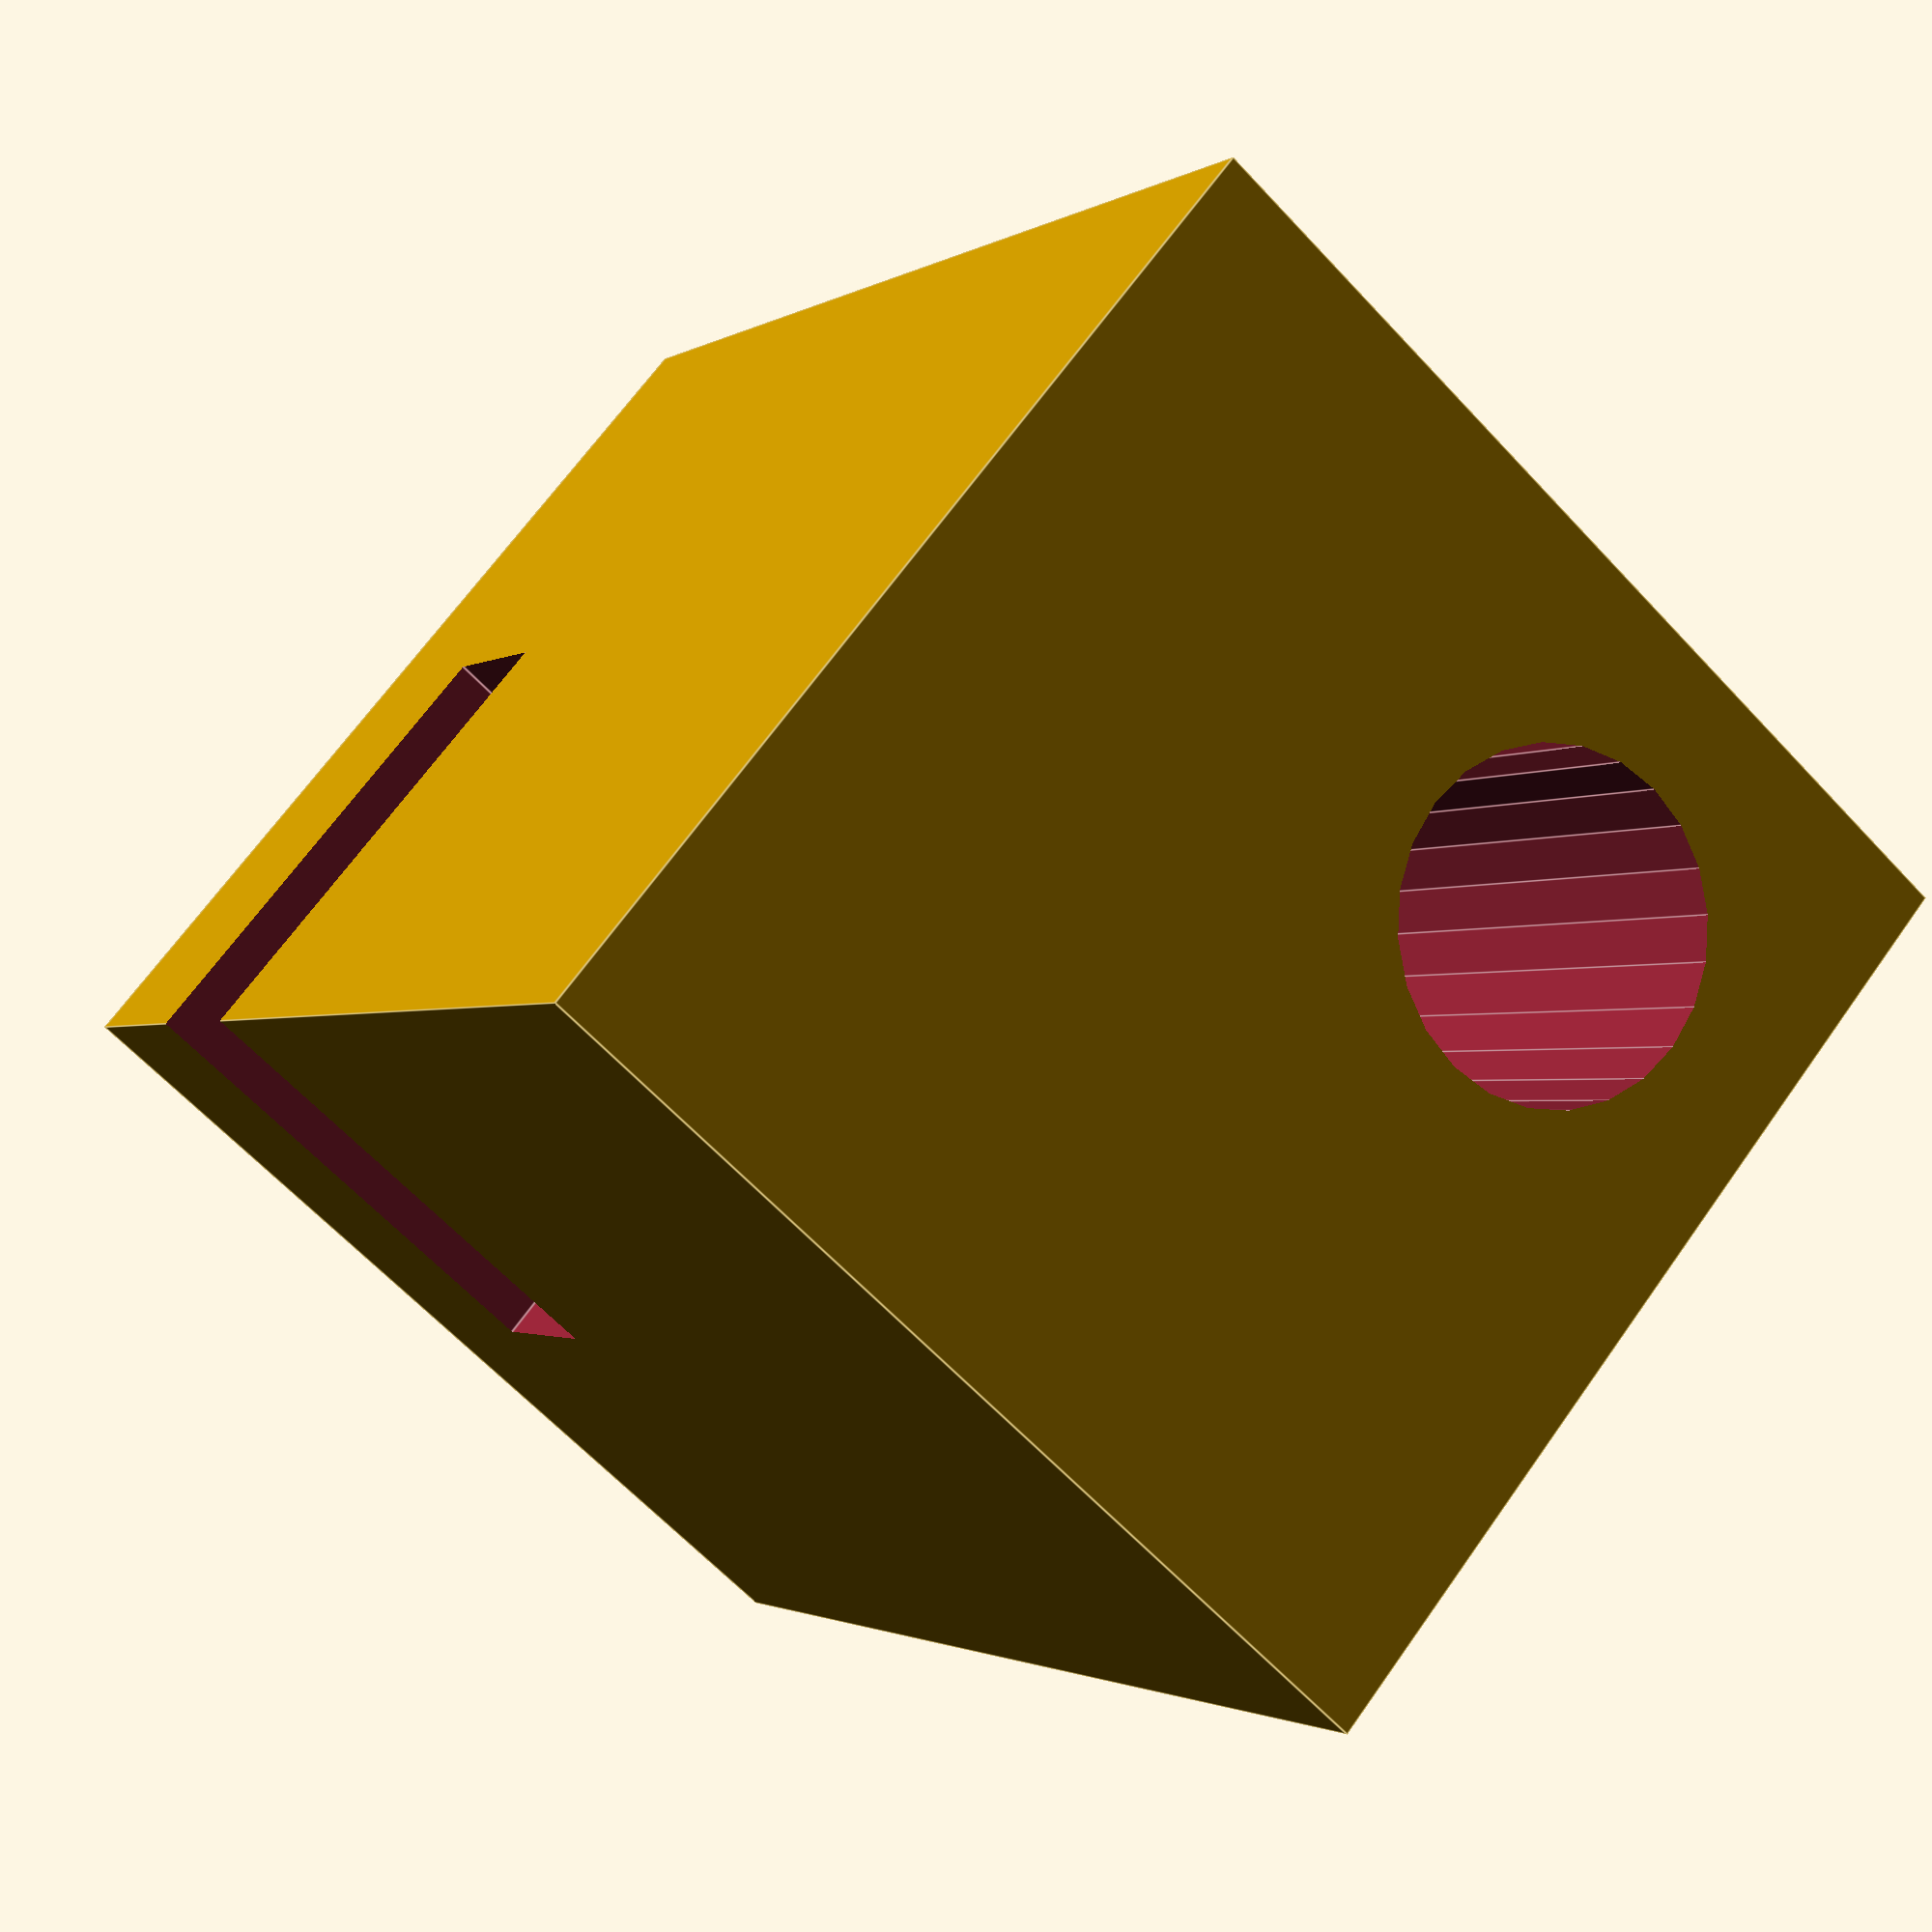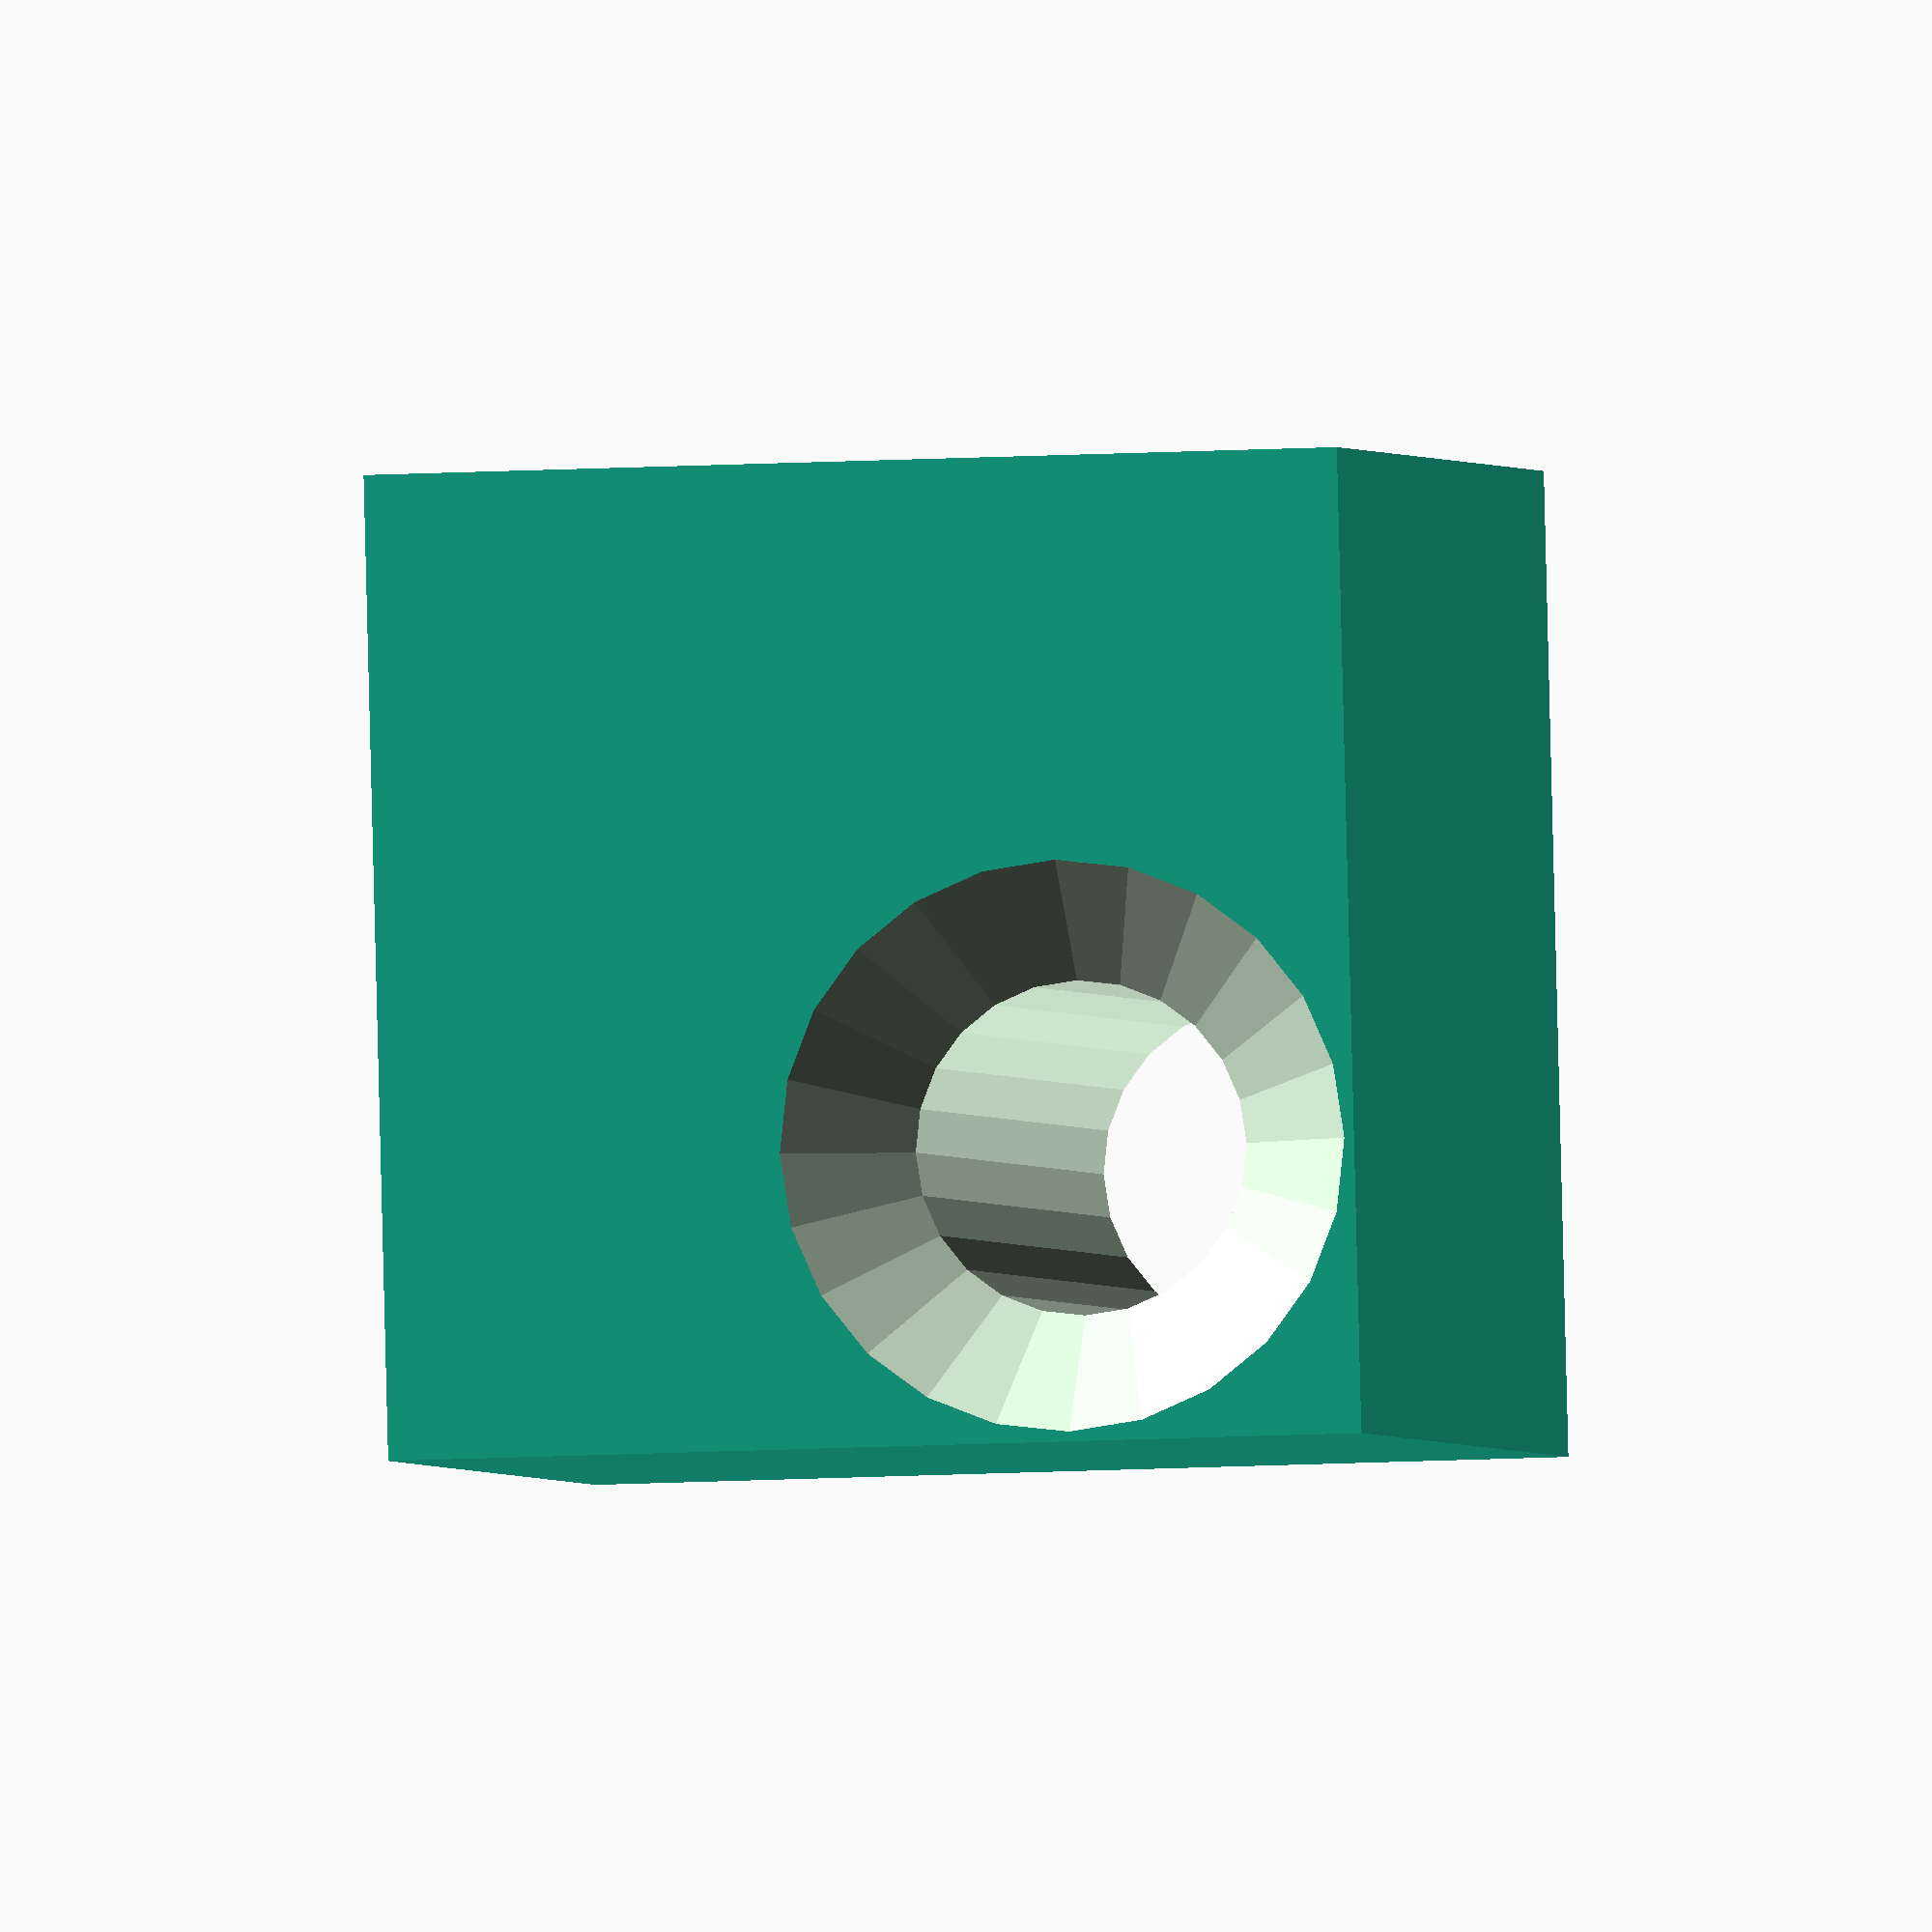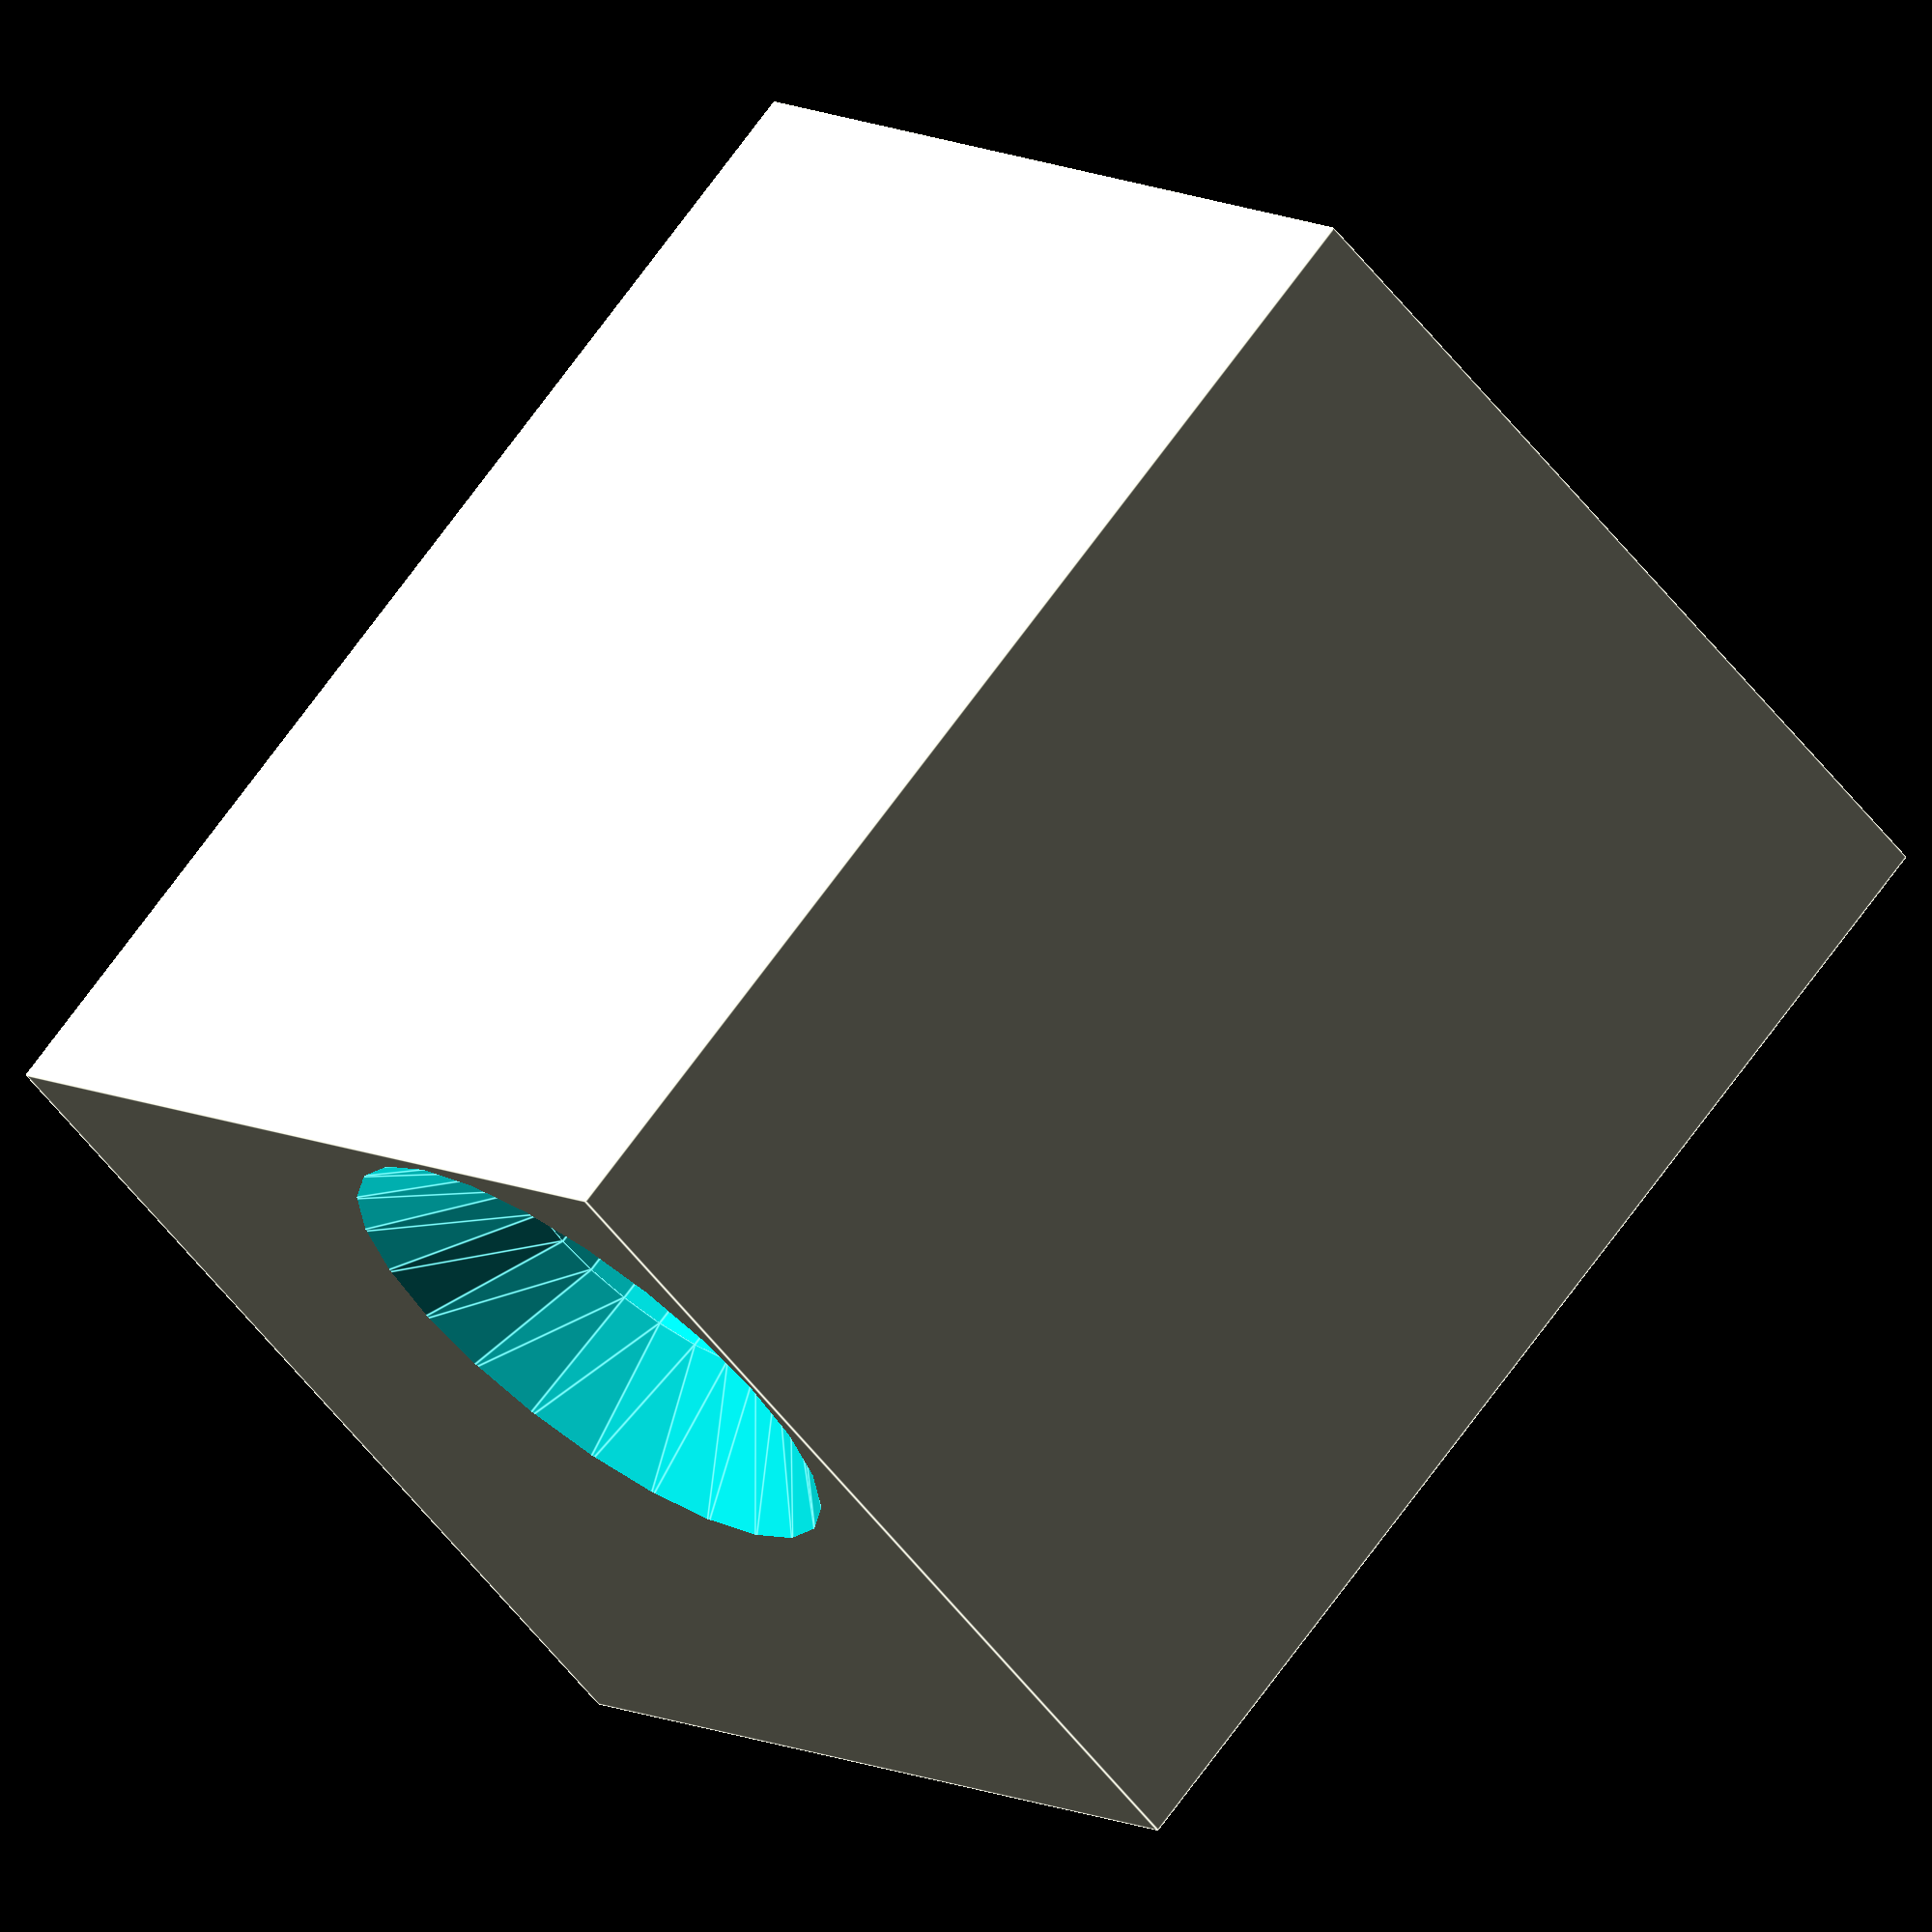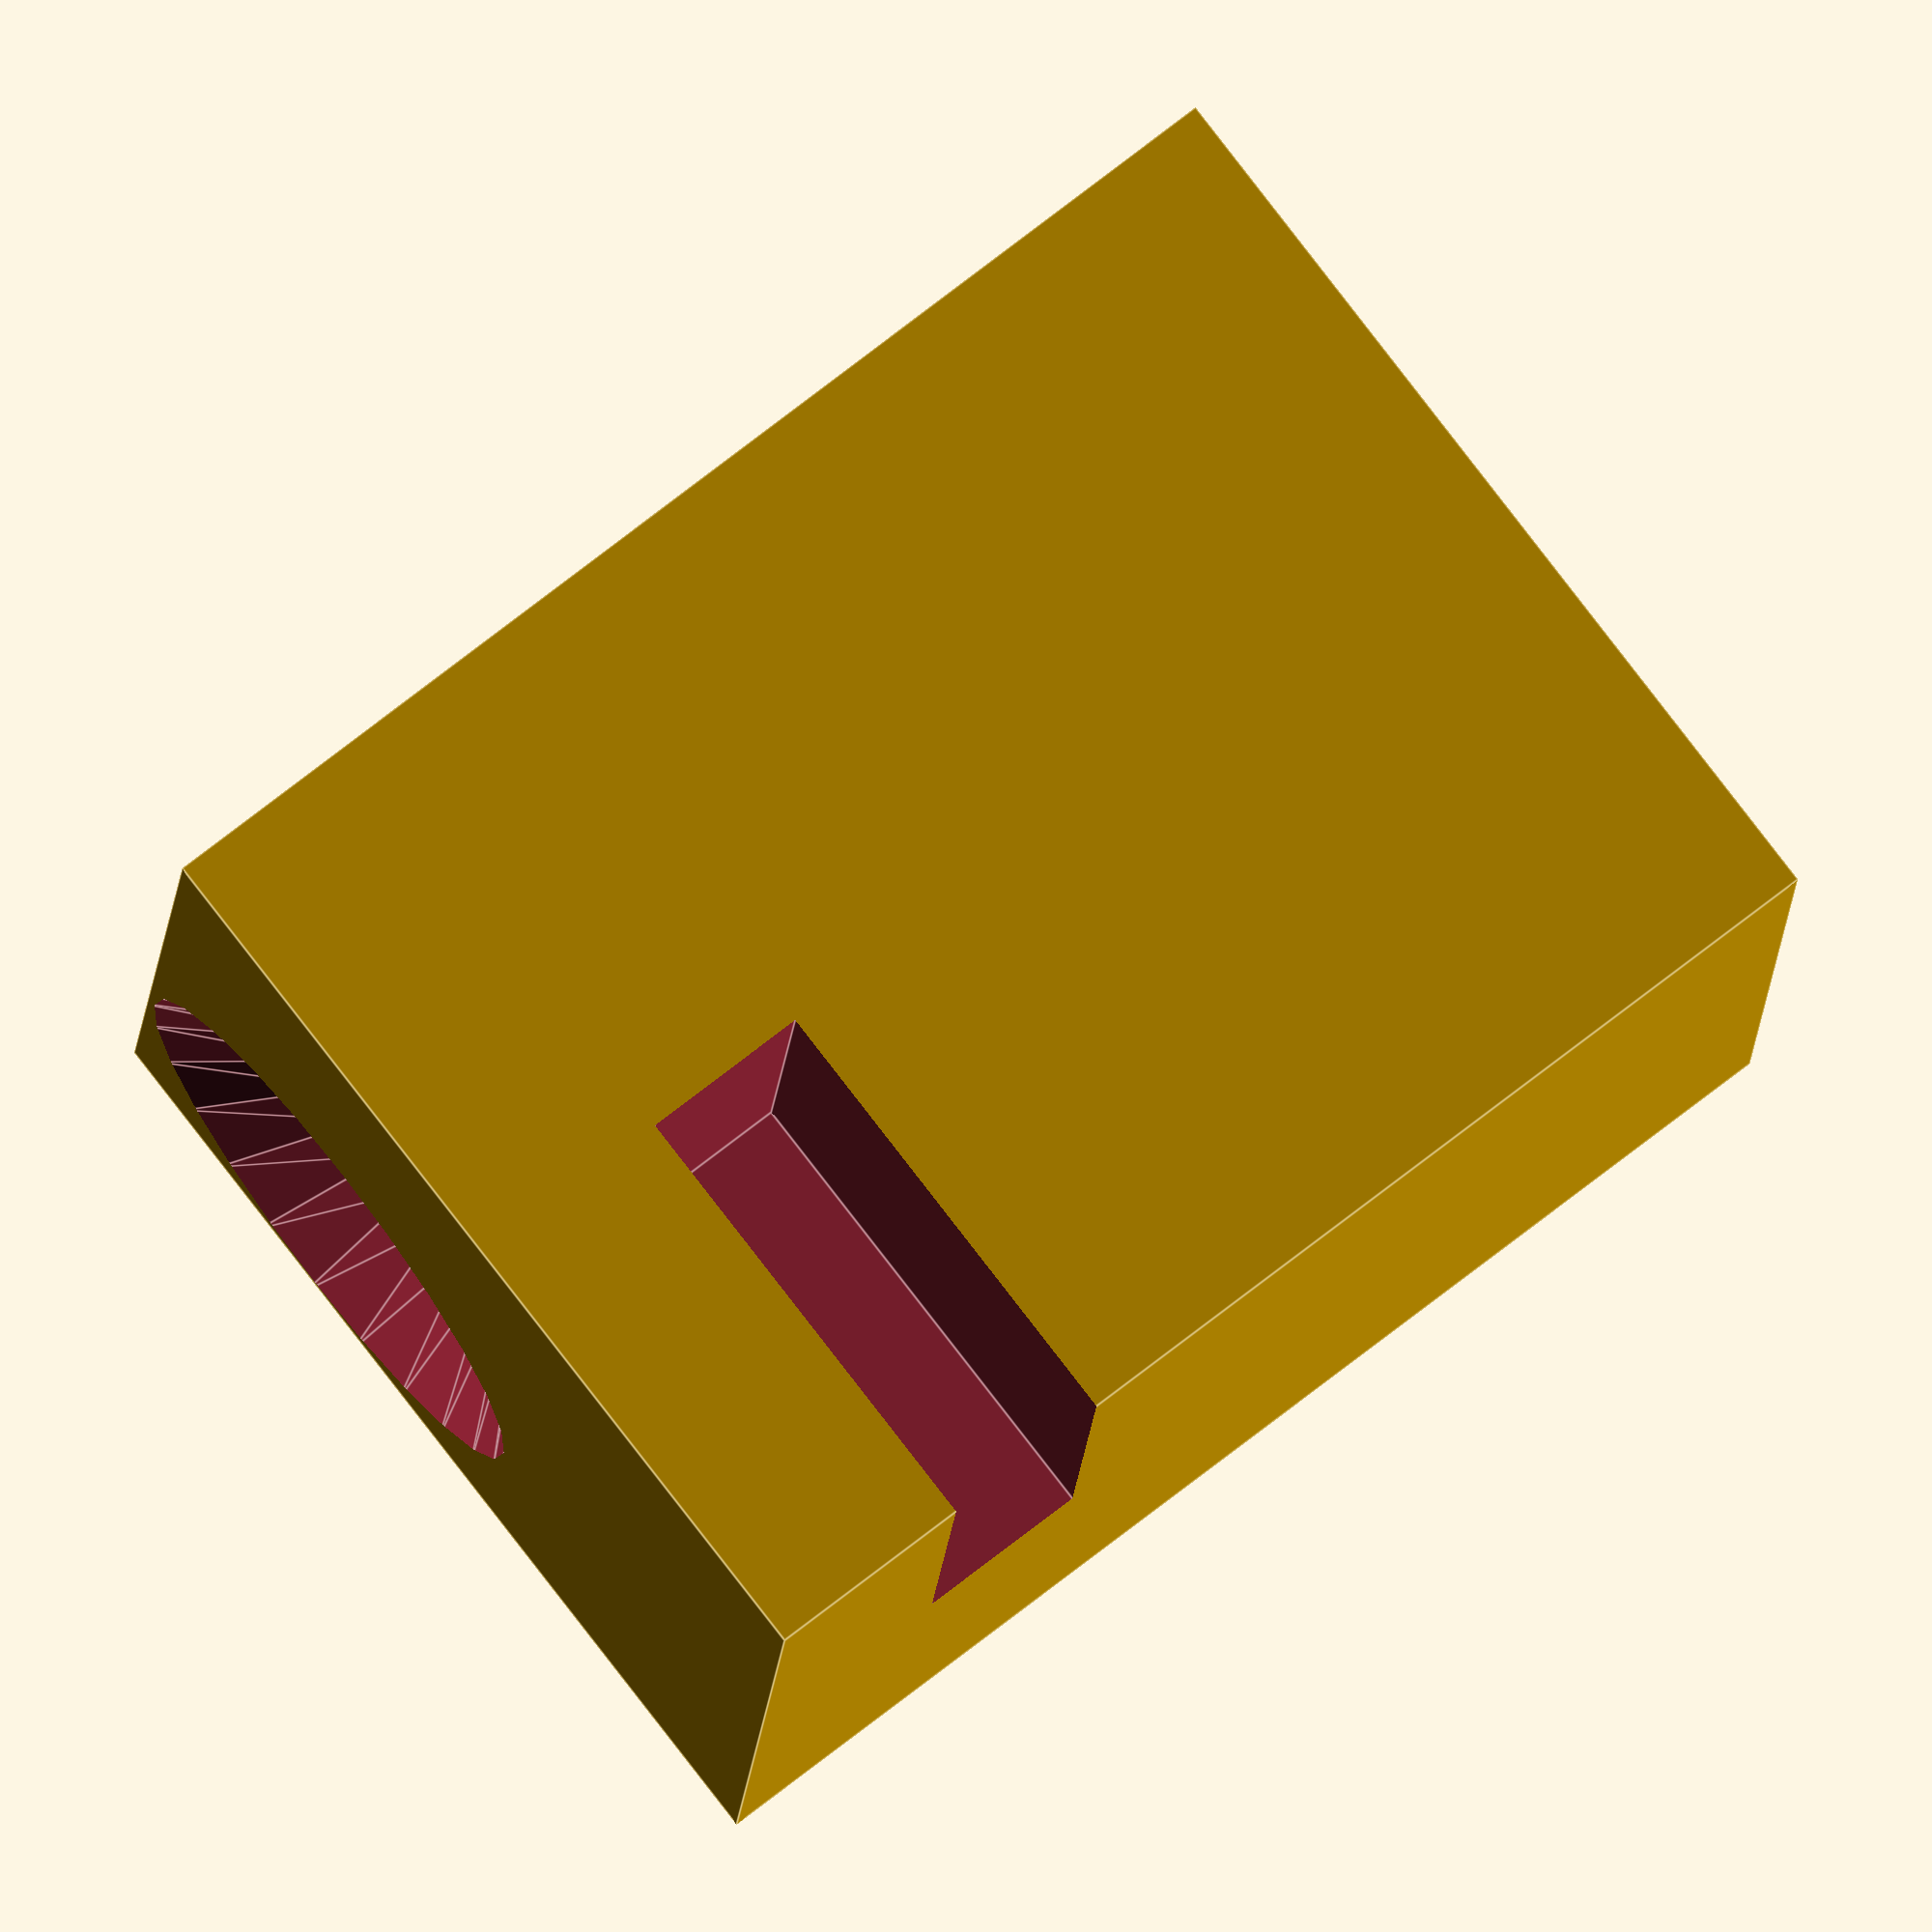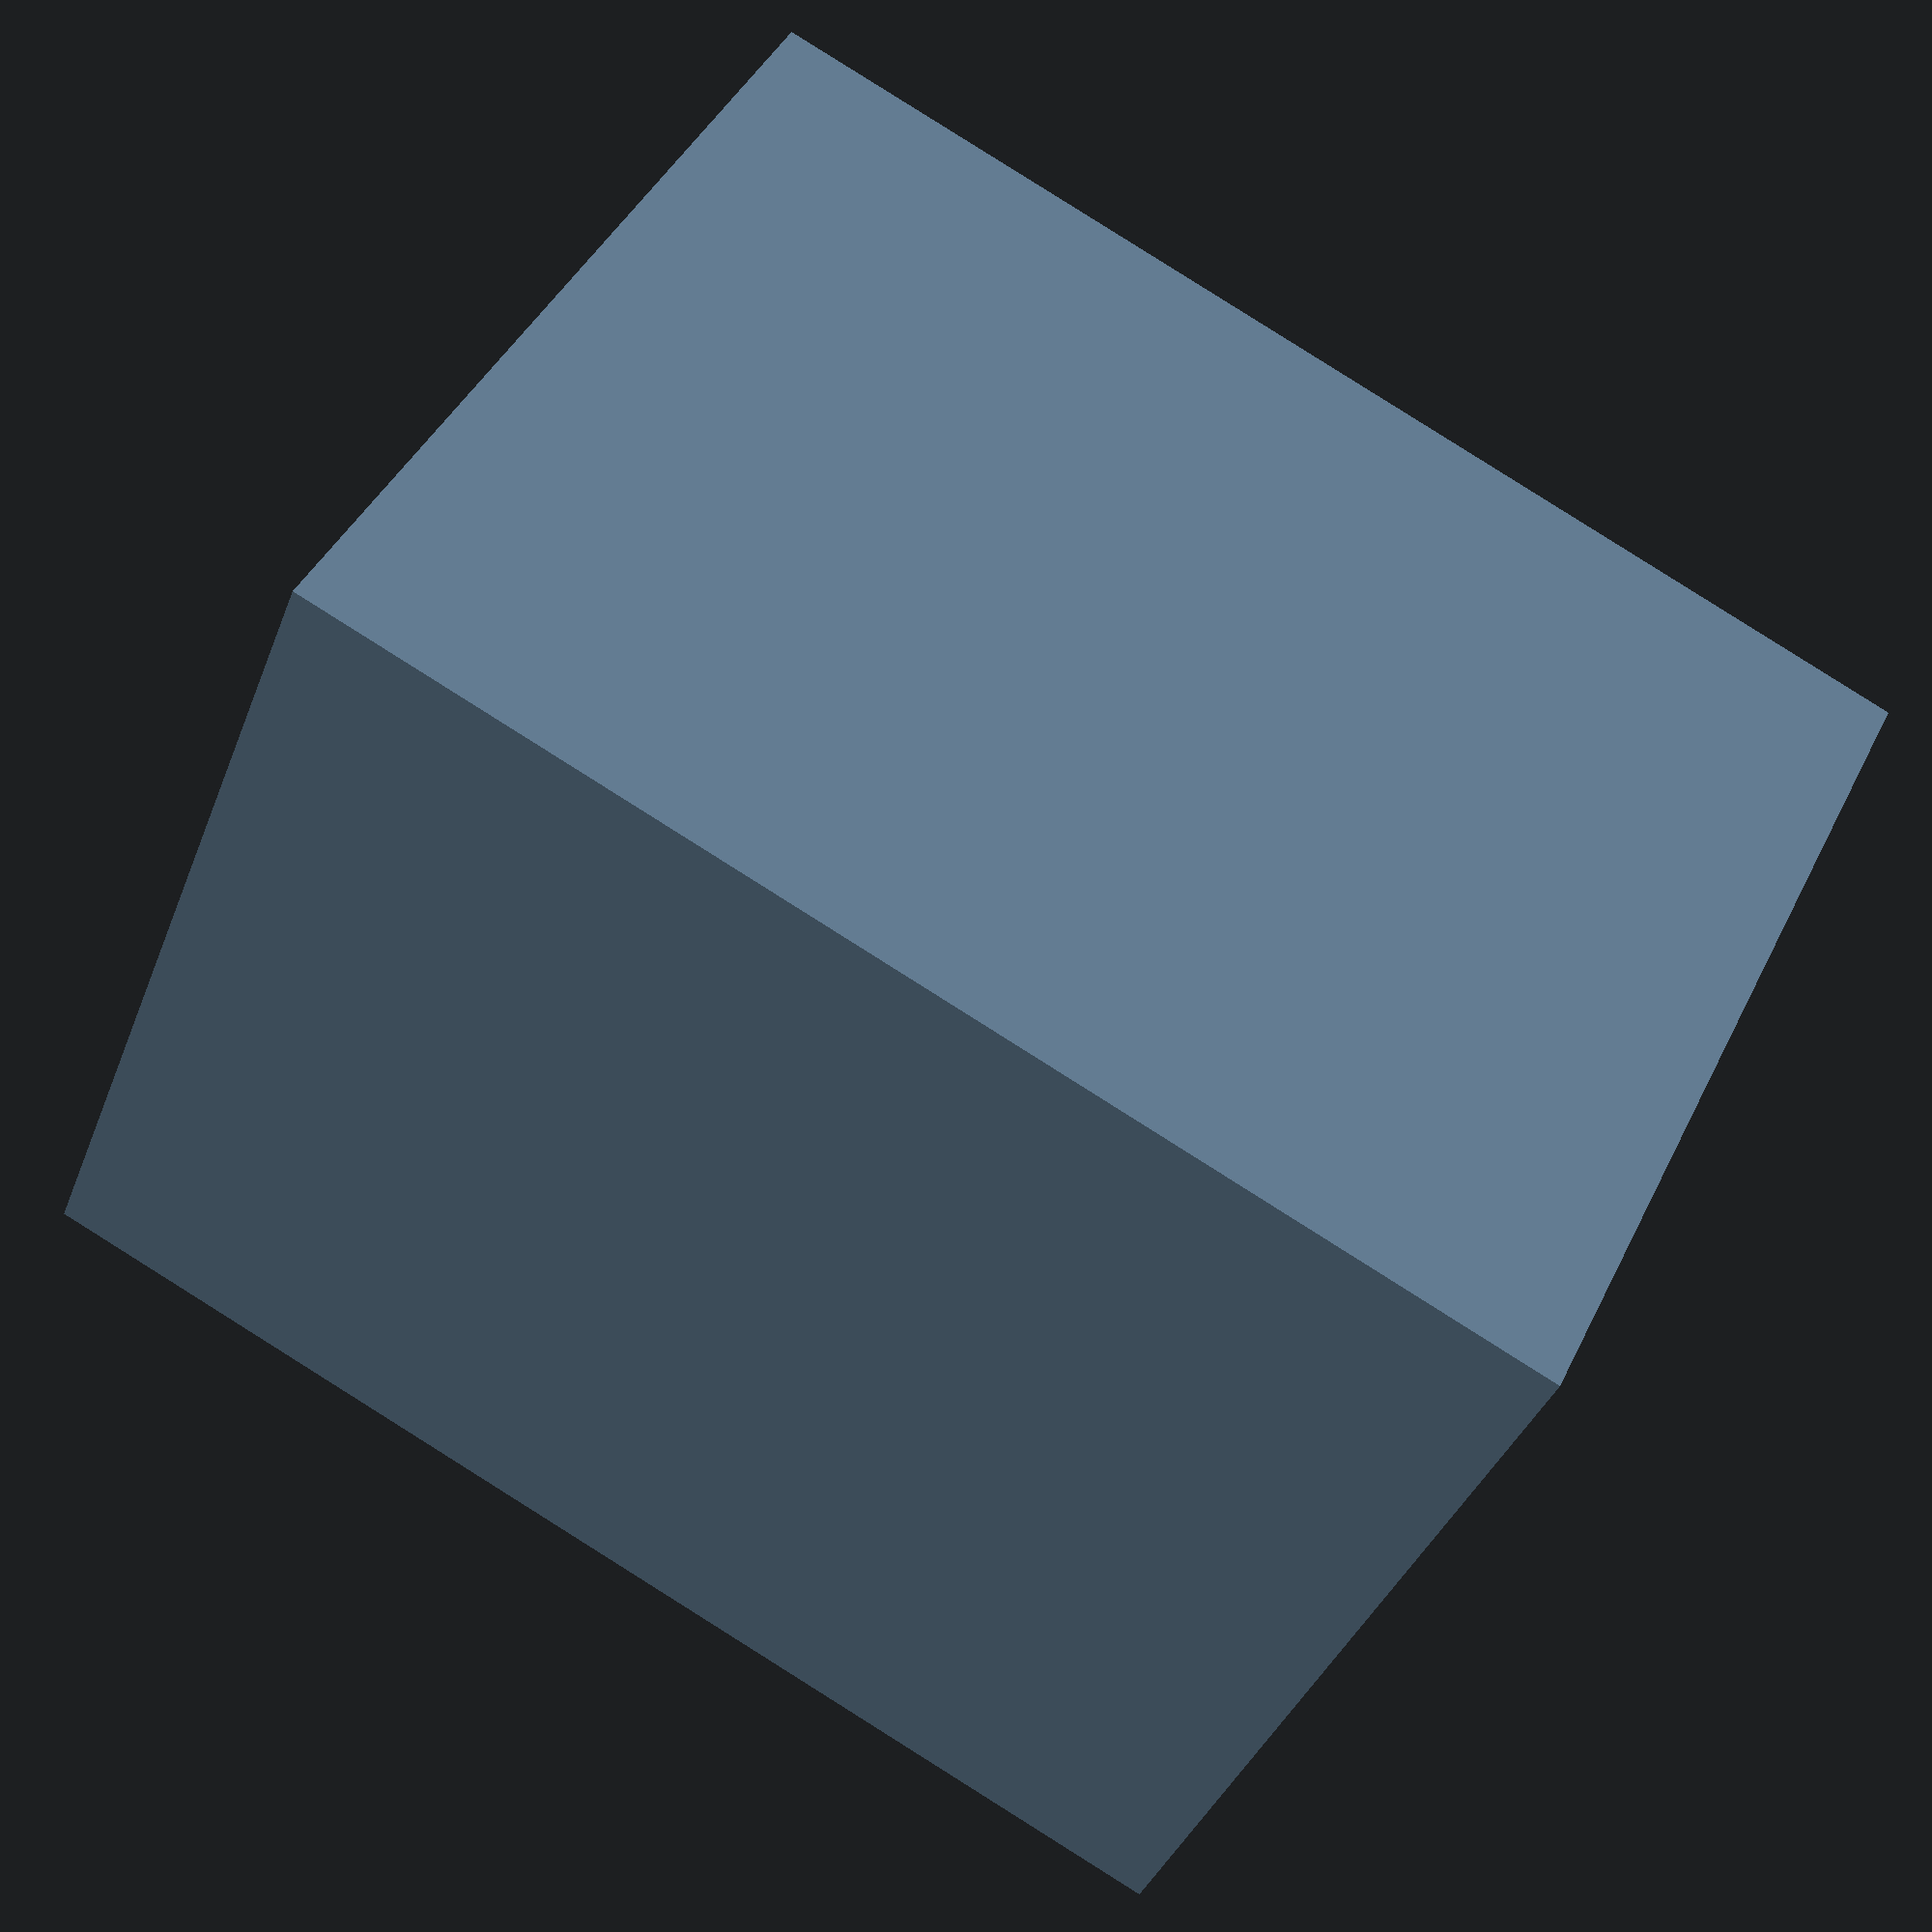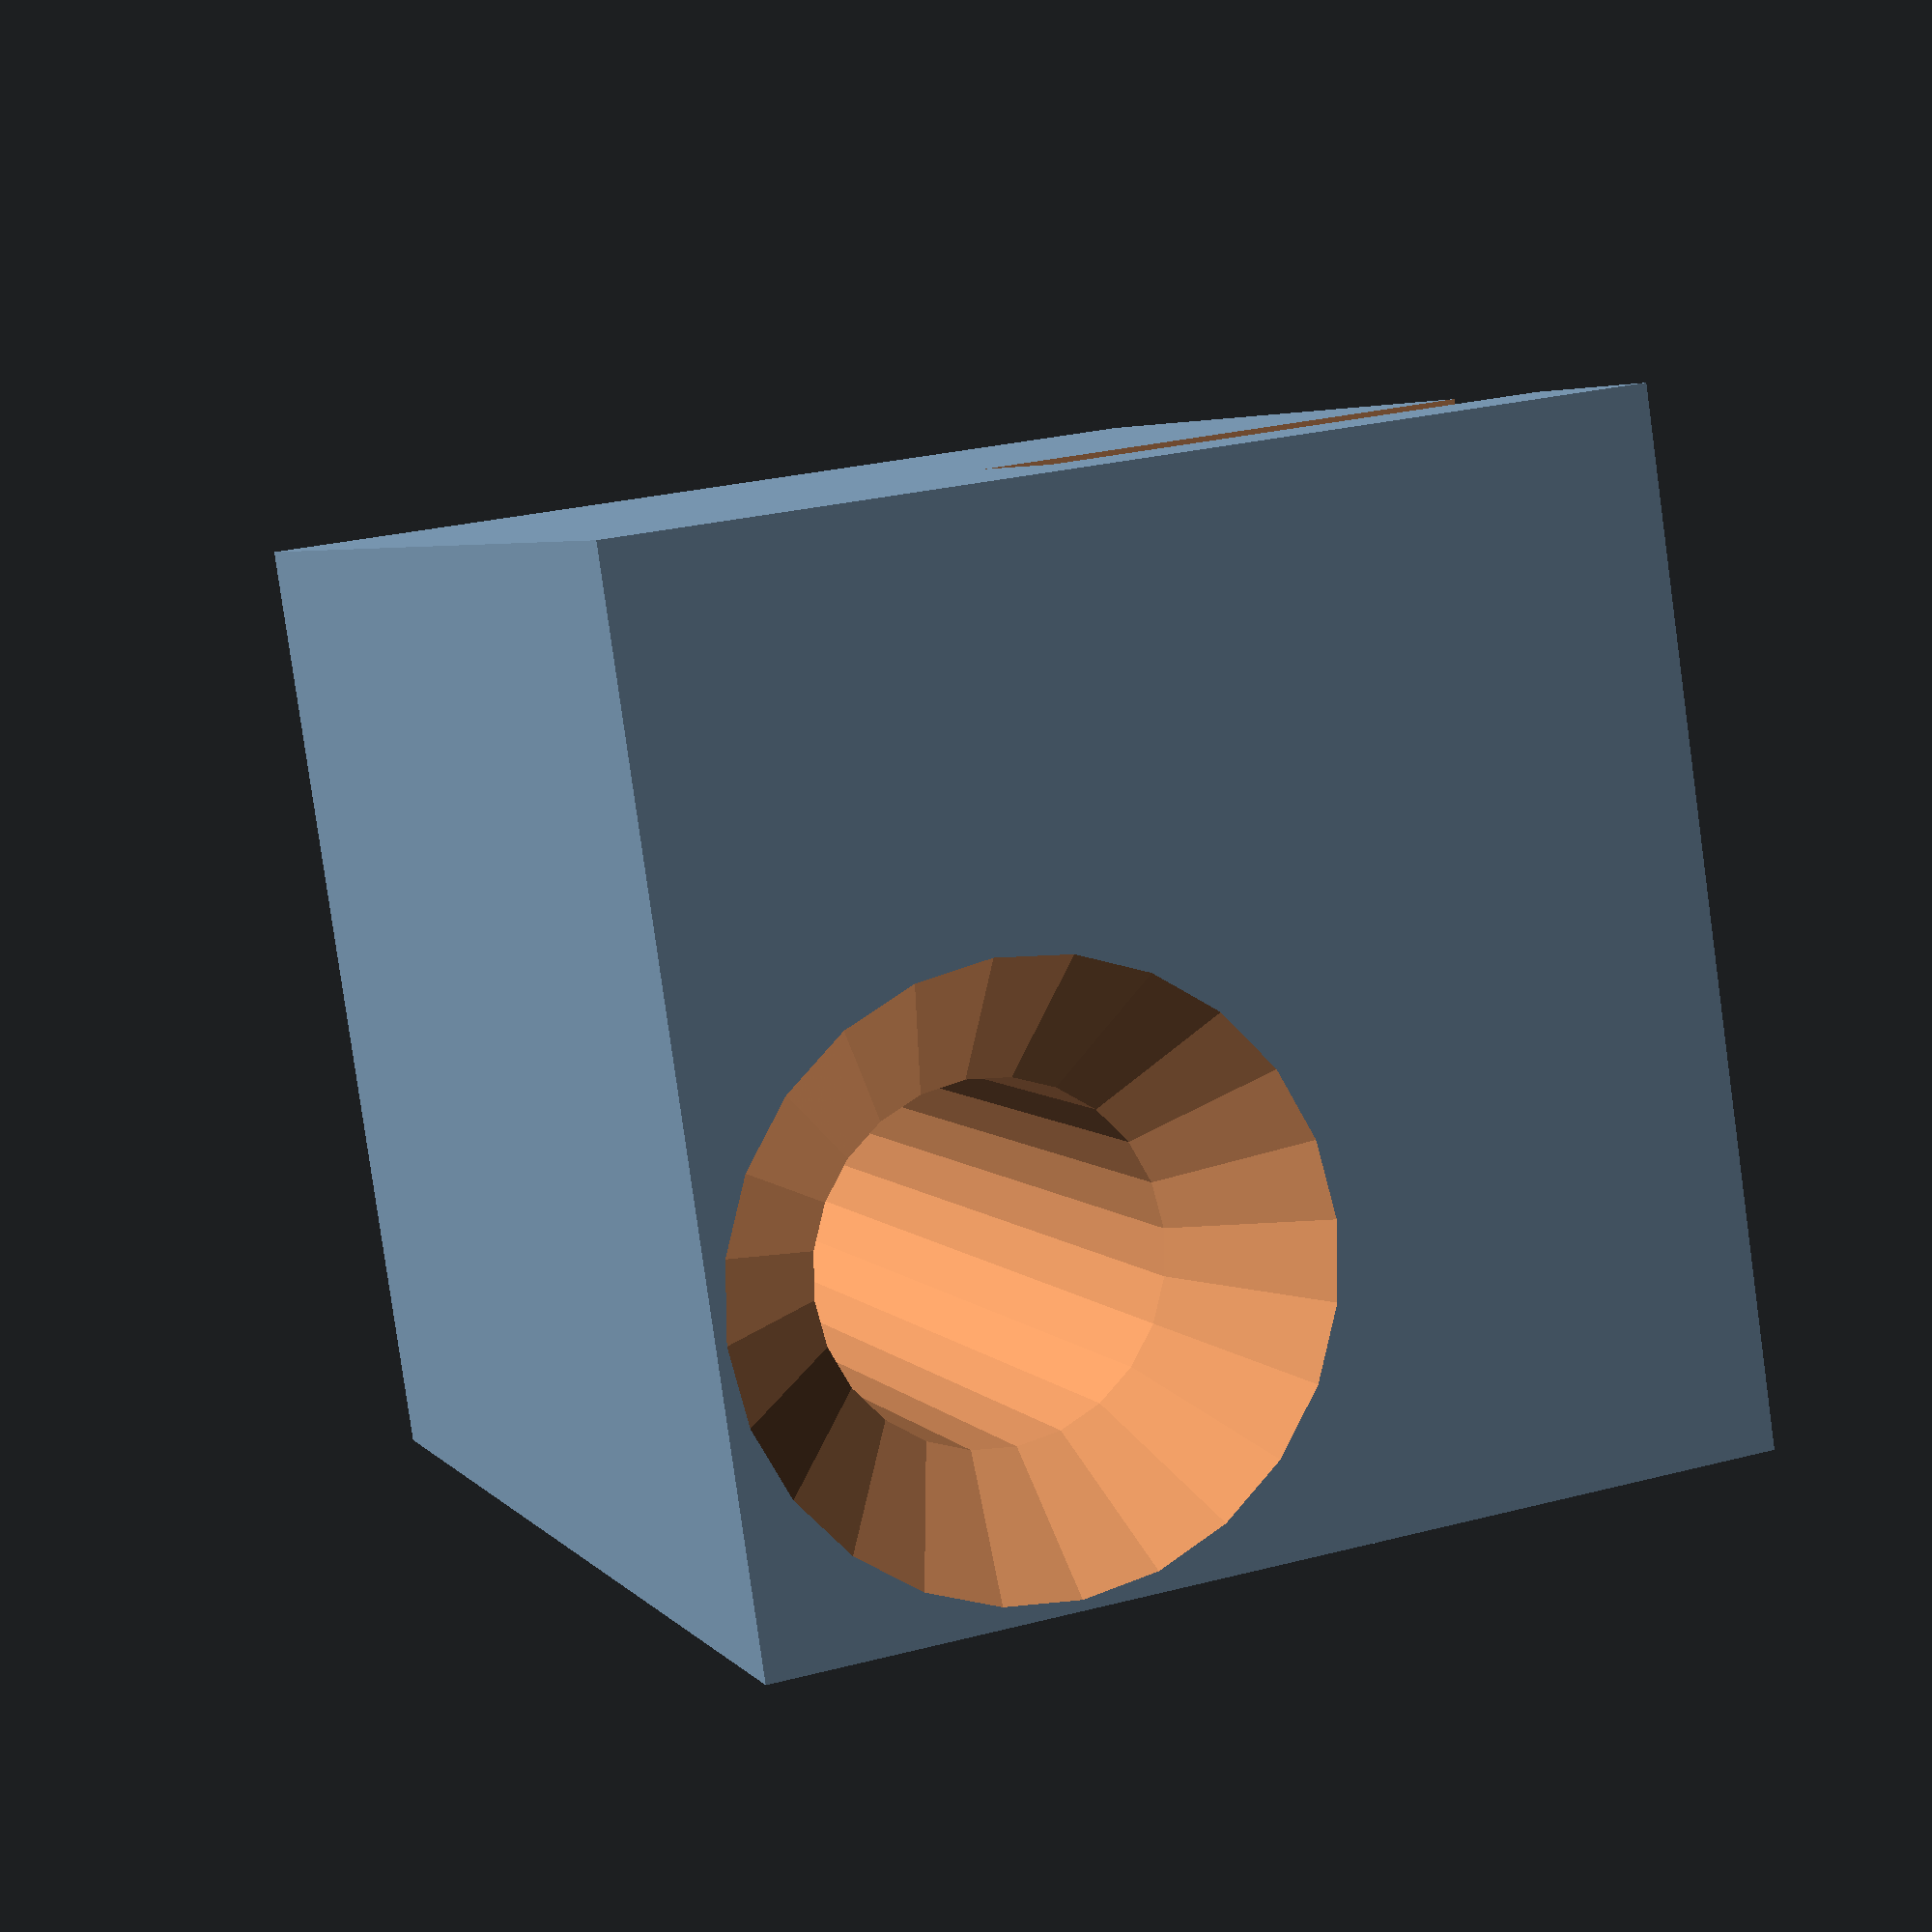
<openscad>
// Discovery supporter 3D Design

// Copyright (c) 2014 by Jeremy Bennett <jeremy.bennett@embecosm.com>

// Licensed under a Creative Commons Attribution-ShareAlike 3.0 Unported
// License.

// You should have received a copy of the license along with this work.  If not,
// see <http://creativecommons.org/licenses/by-sa/3.0/>.

// -----------------------------------------------------------------------------

// The main block
module main_block () {
	union () {
 		translate (v = [0, 0, 5])
			cube (size = [18, 6, 10], center = true);
		translate (v = [18 / 2, 0, 13 / 2])
			cylinder (r = 3, h = 13, center = true, $fn = 24);
 		translate (v = [-18 / 2, 0, 13 / 2])
			cylinder (r = 3, h = 13, center = true, $fn = 24);
	}
}


// The support
module discovery_support () {
	difference () {
		// The main support
		translate (v = [10 / 2, 10 / 2, 13 / 2])
			cube (size = [10, 10, 13], center = true);
		// Slot for the board
		translate (v = [10 / 2 + 5, 10 / 2 + 5, 1.8 / 2 + 9])
			cube (size = [10, 10, 1.8], center = true);
		// Screw hole
		translate (v = [3, 3, 13 / 2])
			cylinder (r = 1.7, h = 13.2, center = true, $fn = 24);
		// Screw countersink
		translate (v = [3, 3, 13.1 - 1.3 / 2])
			cylinder (r1 = 1.7, r2 = 3, h = 1.3, center = true, $fn = 24);
	}
}

// Rotate for better printing
rotate (a = [90, 0, 0])
	discovery_support ();

</openscad>
<views>
elev=244.0 azim=322.4 roll=137.0 proj=p view=edges
elev=10.0 azim=278.8 roll=99.4 proj=o view=wireframe
elev=231.6 azim=134.2 roll=324.5 proj=o view=edges
elev=10.8 azim=52.3 roll=357.2 proj=o view=edges
elev=38.1 azim=244.1 roll=160.3 proj=p view=wireframe
elev=262.7 azim=159.8 roll=172.1 proj=p view=solid
</views>
